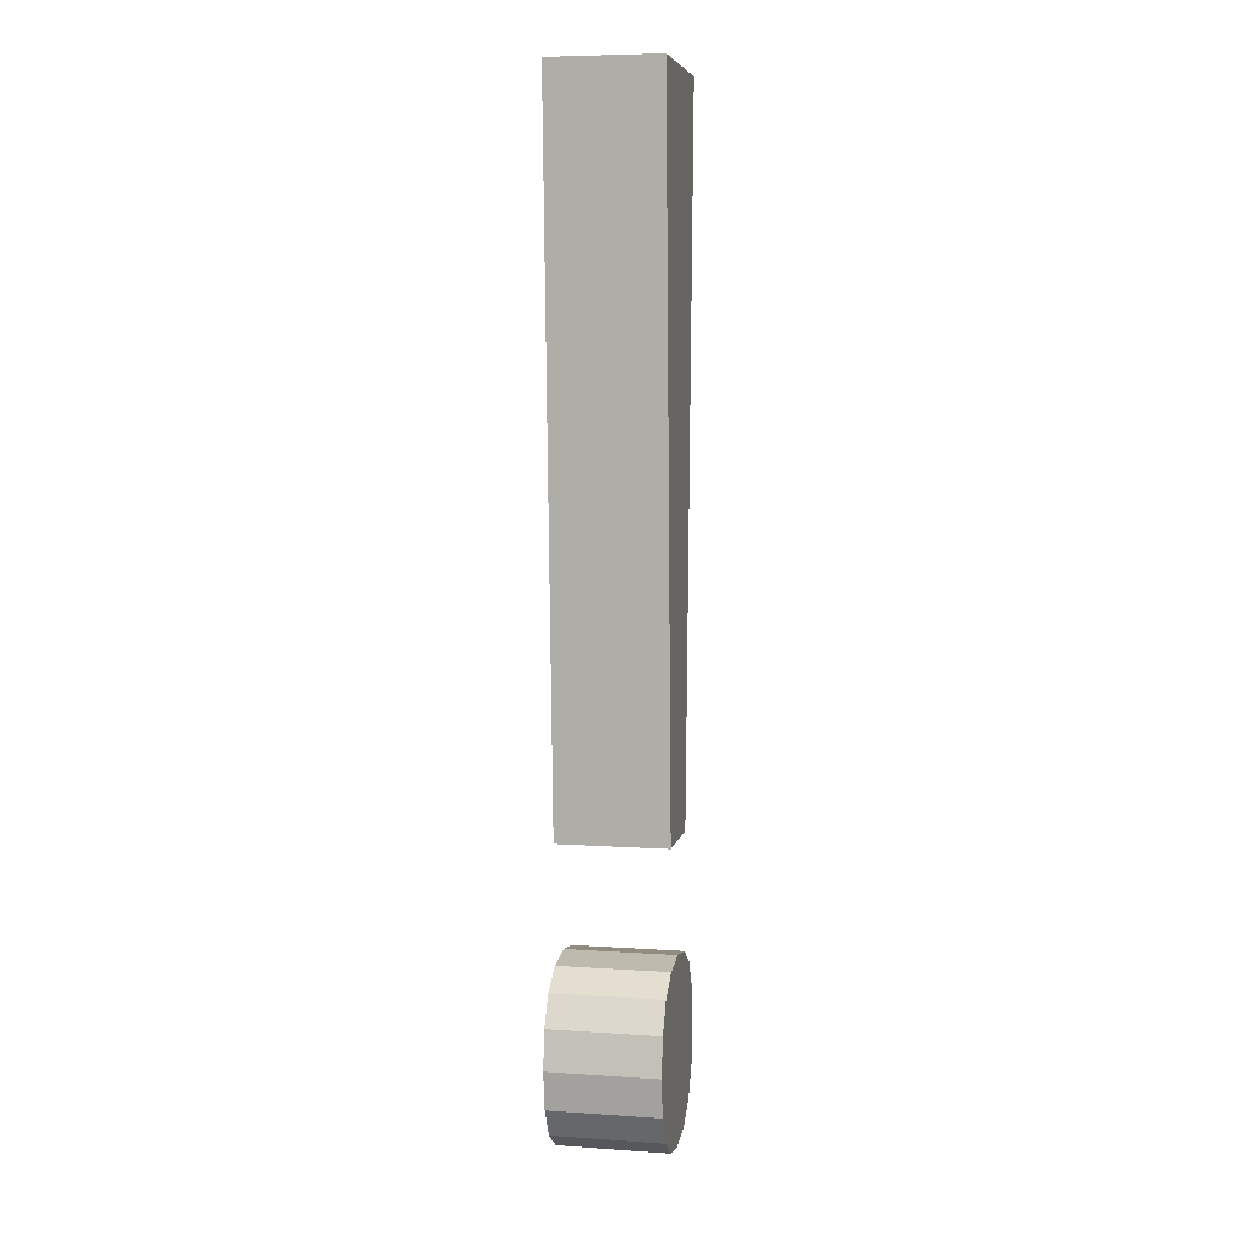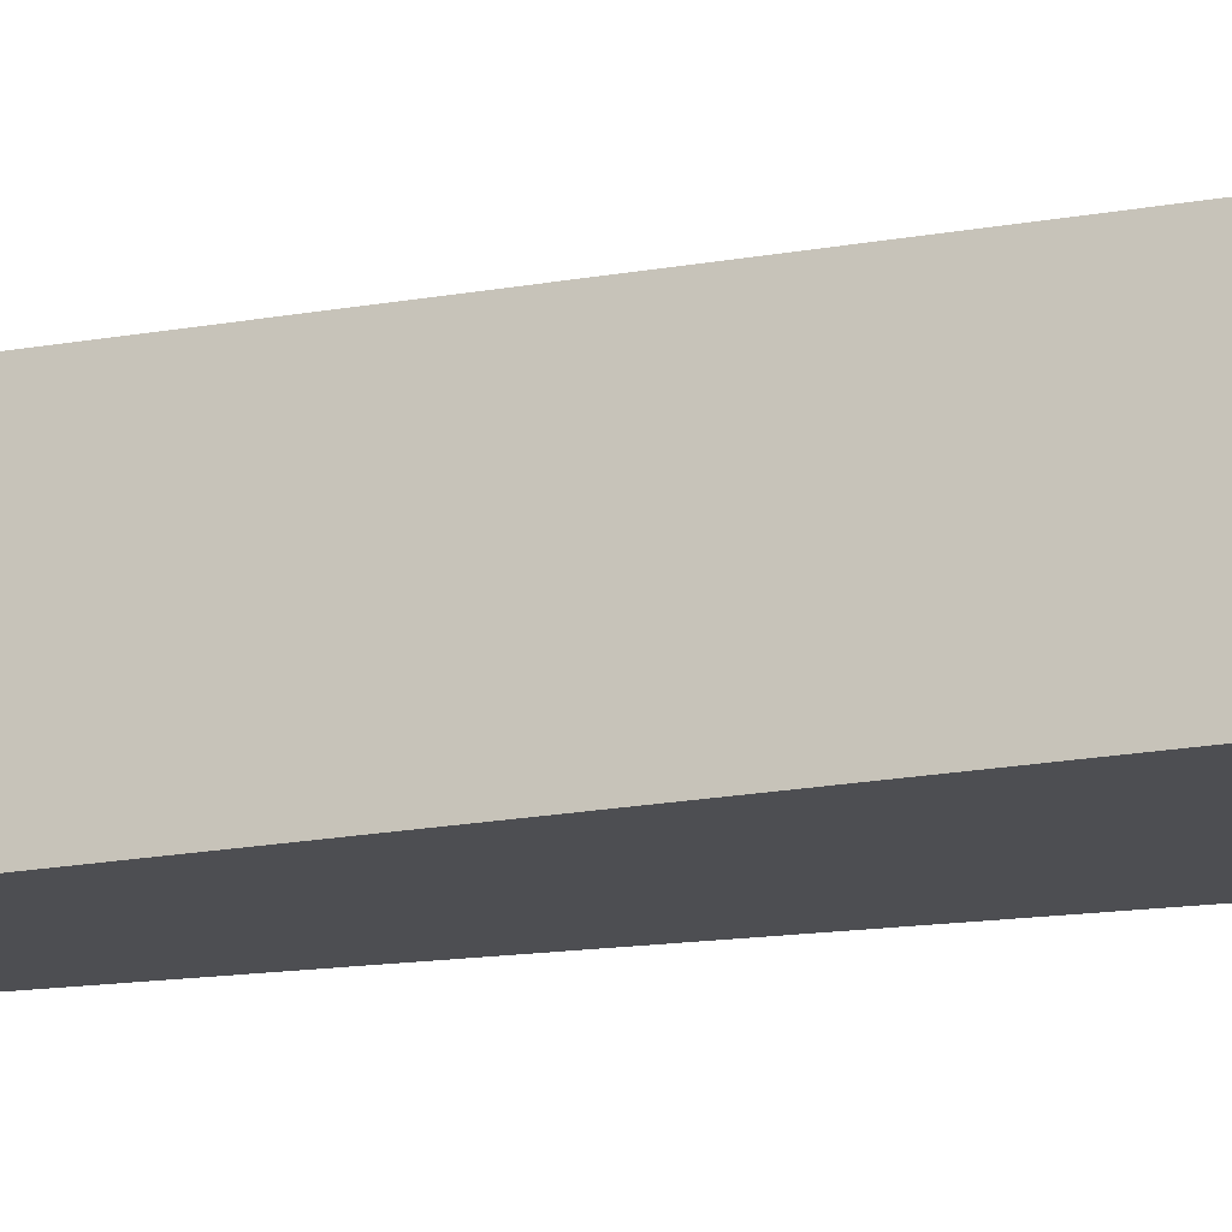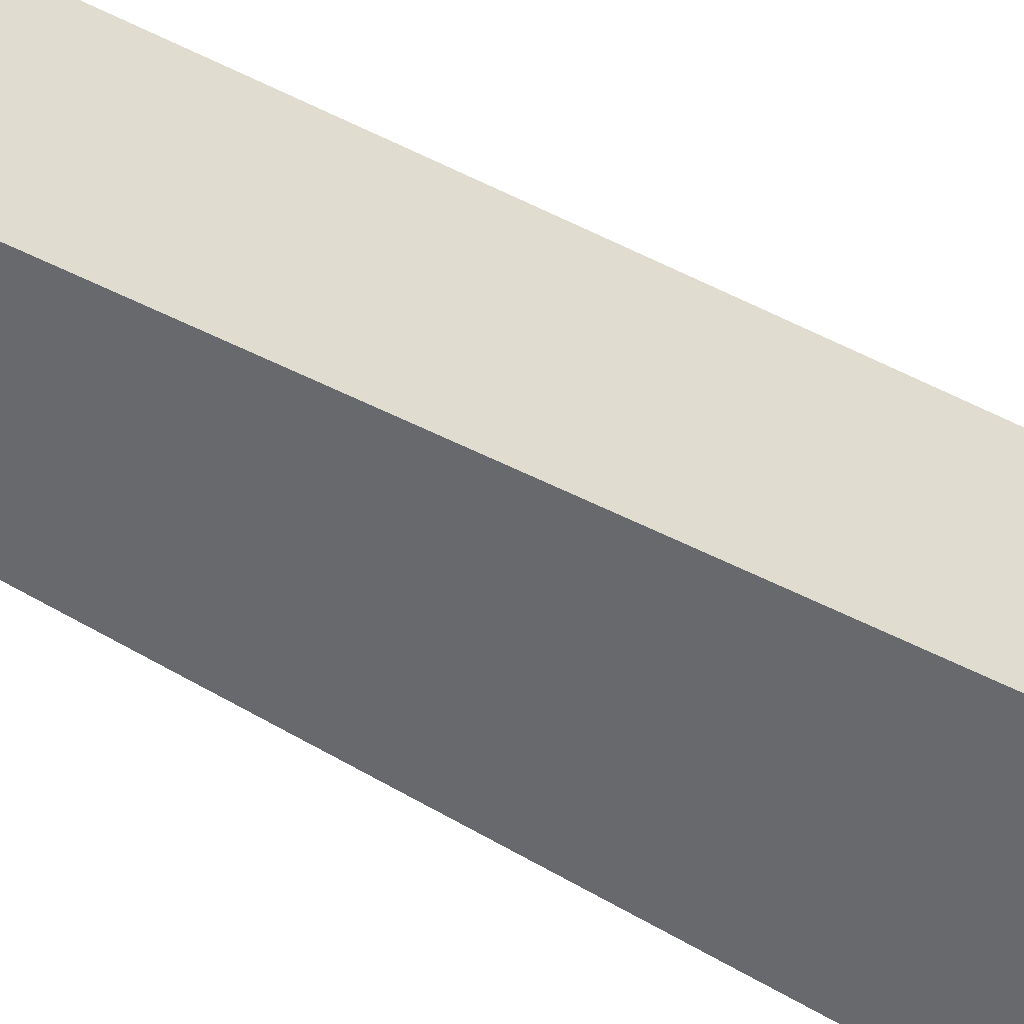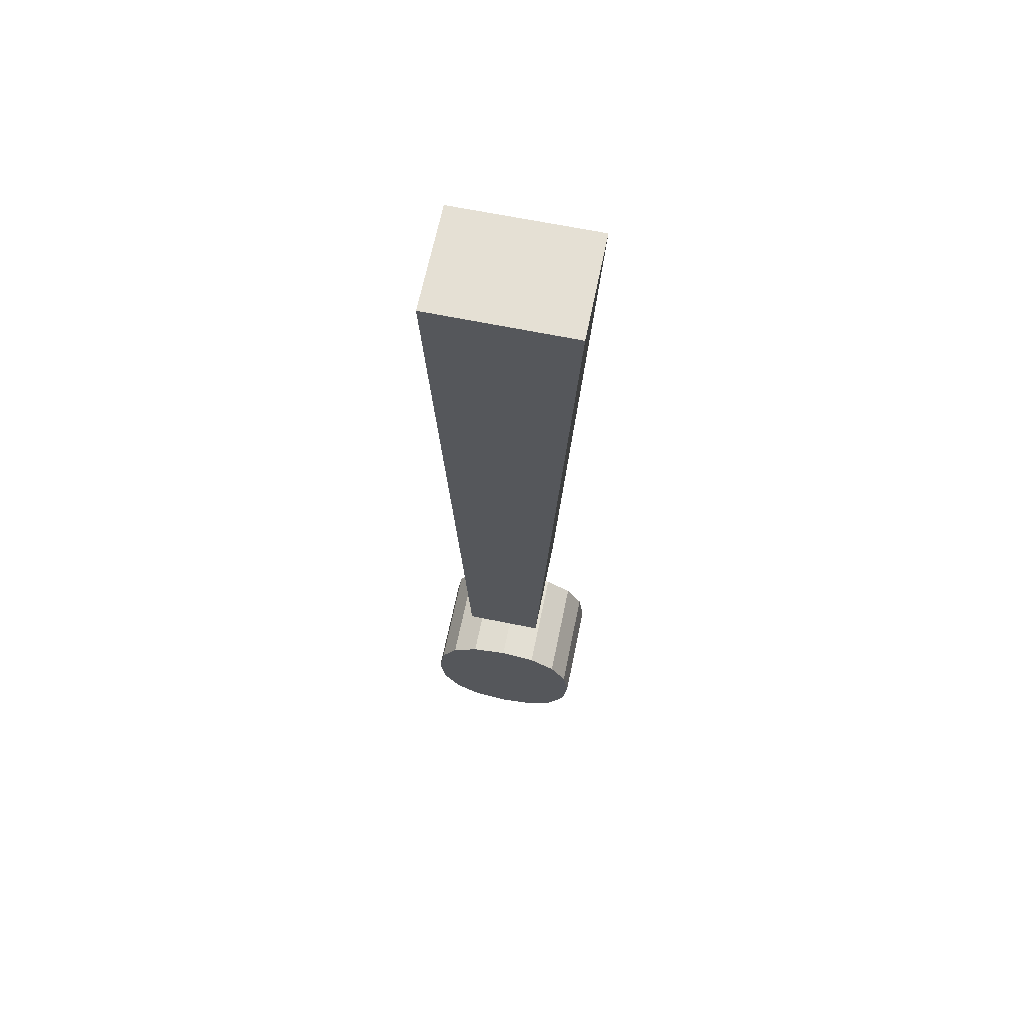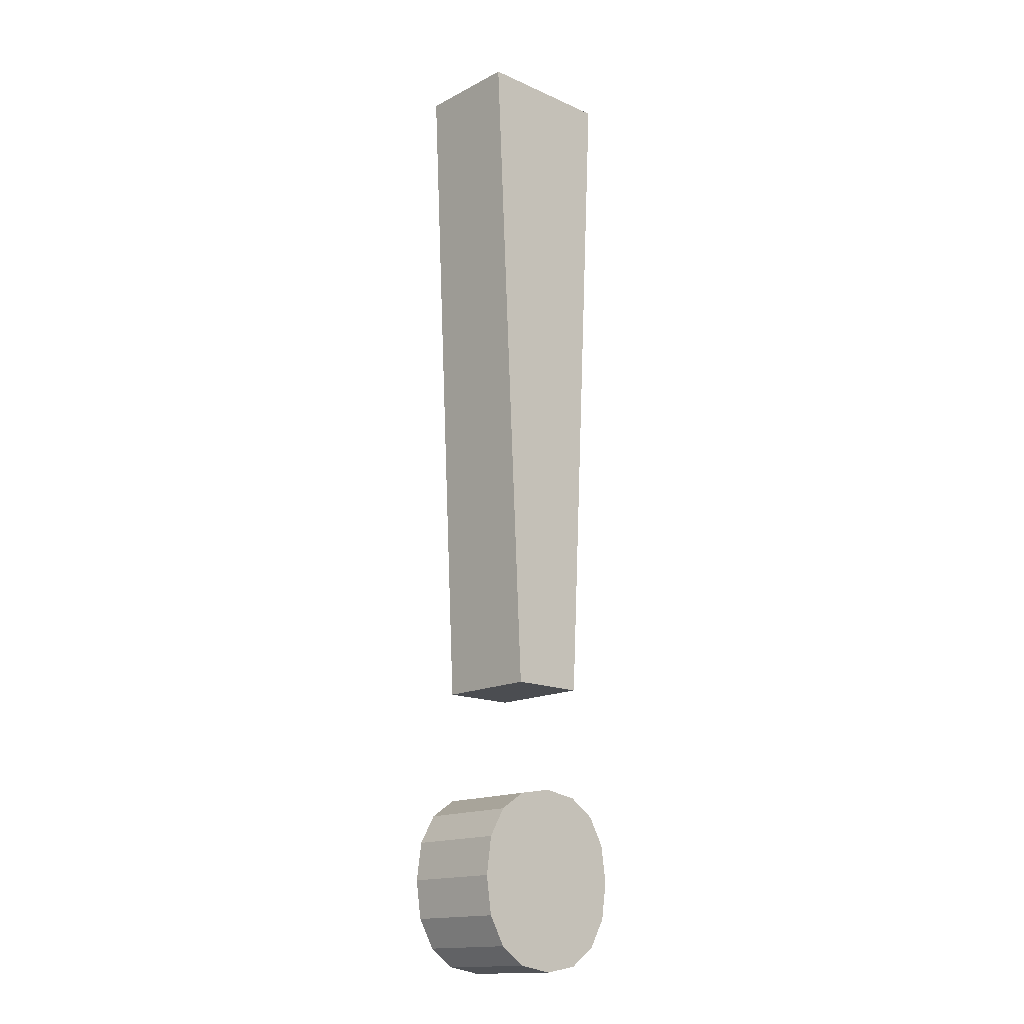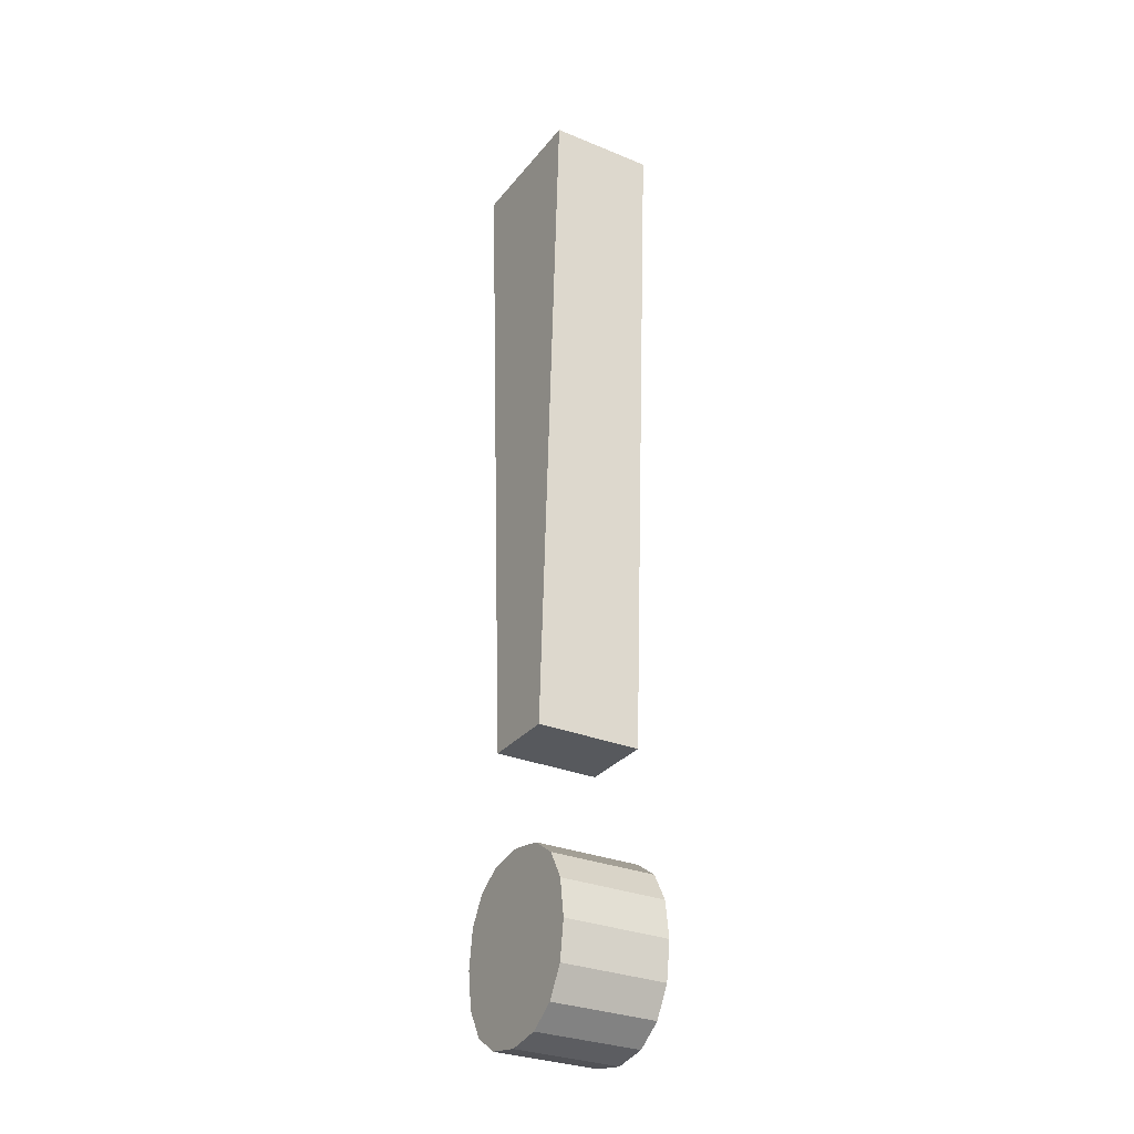
<metadata>
{"format":"obj","ext":"obj","renderer":"f3d","projection":"perspective","resolution":1024,"background":"white","views":[{"elev":6.6,"azim":-78.7,"up":"+Y"},{"elev":-17.1,"azim":108.2,"up":"+Z"},{"elev":-52.7,"azim":58.3,"up":"+Z"},{"elev":65.5,"azim":-168.4,"up":"+Y"},{"elev":-15.6,"azim":137.2,"up":"+Y"},{"elev":-29.7,"azim":-121.1,"up":"+Y"}]}
</metadata>
<code>
o exclamationmark
v 0.4609 -2.461 0.4
v 0.266 -2.331 0.4
v 0.5805 -2.671 0.4
v 0.2781 -1.486 0.4
v 0.5266 3.641 0.4
v -0.5422 3.641 0.4
v 0 -2.288 0.4
v 0.6203 -2.956 0.4
v 0.5799 -3.243 0.4
v 0.2631 -3.595 0.4
v 0.4586 -3.459 0.4
v 0 -3.641 0.4
v -0.5795 -3.237 0.4
v -0.6203 -2.956 0.4
v -0.267 -2.332 0.4
v -0.5807 -2.677 0.4
v -0.4617 -2.466 0.4
v -0.2611 -3.594 0.4
v -0.457 -3.455 0.4
v -0.2938 -1.486 0.4
v 0.4609 -2.461 -0.4
v 0.266 -2.331 -0.4
v 0.5805 -2.671 -0.4
v 0.2781 -1.486 -0.4
v 0.5266 3.641 -0.4
v -0.5422 3.641 -0.4
v 0 -2.288 -0.4
v 0.6203 -2.956 -0.4
v 0.5799 -3.243 -0.4
v 0.2631 -3.595 -0.4
v 0.4586 -3.459 -0.4
v 0 -3.641 -0.4
v -0.5795 -3.237 -0.4
v -0.6203 -2.956 -0.4
v -0.267 -2.332 -0.4
v -0.5807 -2.677 -0.4
v -0.4617 -2.466 -0.4
v -0.2611 -3.594 -0.4
v -0.457 -3.455 -0.4
v -0.2938 -1.486 -0.4
f 1 3 2
f 4 6 5
f 3 7 2
f 3 8 7
f 9 11 10
f 12 9 10
f 9 13 8
f 8 14 7
f 7 16 15
f 17 15 16
f 16 7 14
f 18 13 12
f 18 19 13
f 12 13 9
f 14 8 13
f 20 6 4
f 21 22 23
f 24 25 26
f 23 22 27
f 23 27 28
f 29 30 31
f 32 30 29
f 29 28 33
f 28 27 34
f 27 35 36
f 37 36 35
f 36 34 27
f 38 32 33
f 38 33 39
f 32 29 33
f 34 33 28
f 40 24 26
f 5 6 26 25
f 2 7 27 22
f 15 17 37 35
f 9 8 28 29
f 1 2 22 21
f 3 1 21 23
f 20 4 24 40
f 11 9 29 31
f 4 5 25 24
f 6 20 40 26
f 12 10 30 32
f 16 14 34 36
f 10 11 31 30
f 7 15 35 27
f 14 13 33 34
f 17 16 36 37
f 13 19 39 33
f 18 12 32 38
f 19 18 38 39
f 8 3 23 28

</code>
